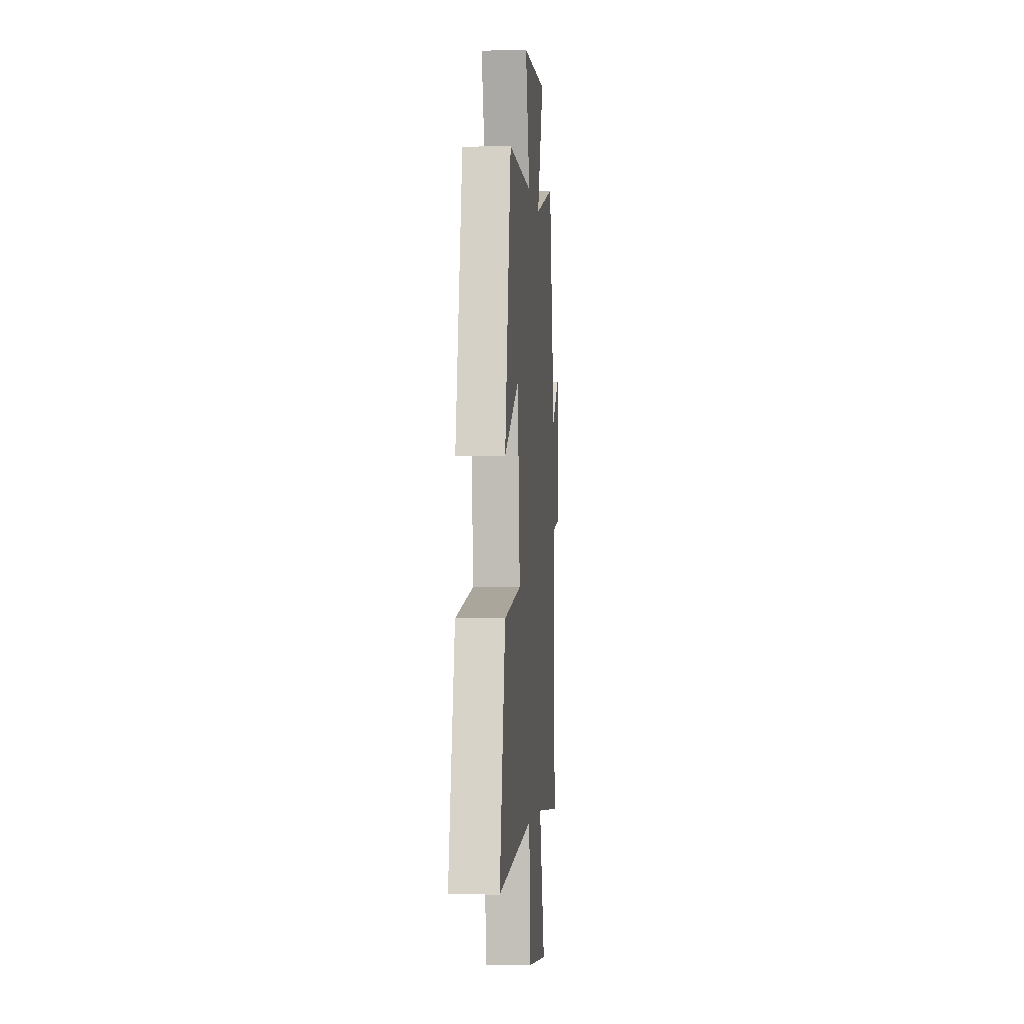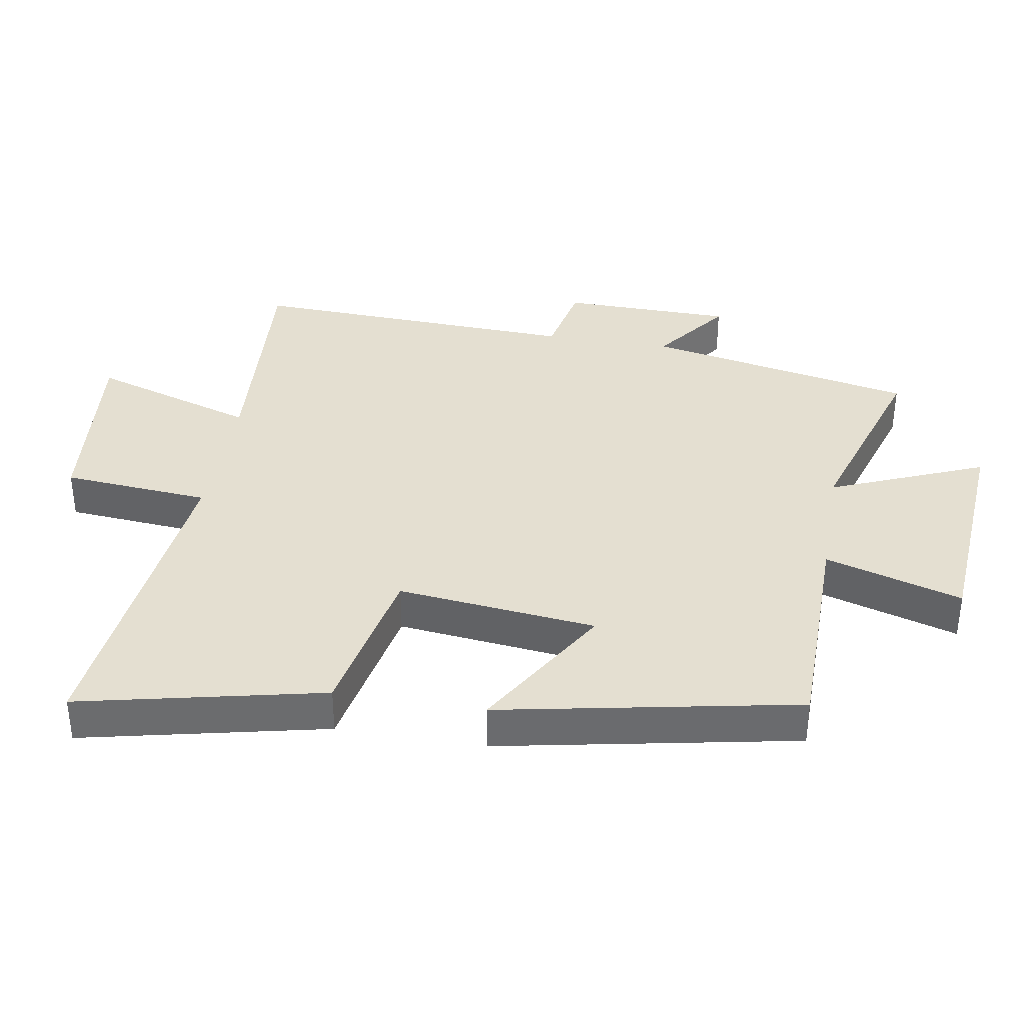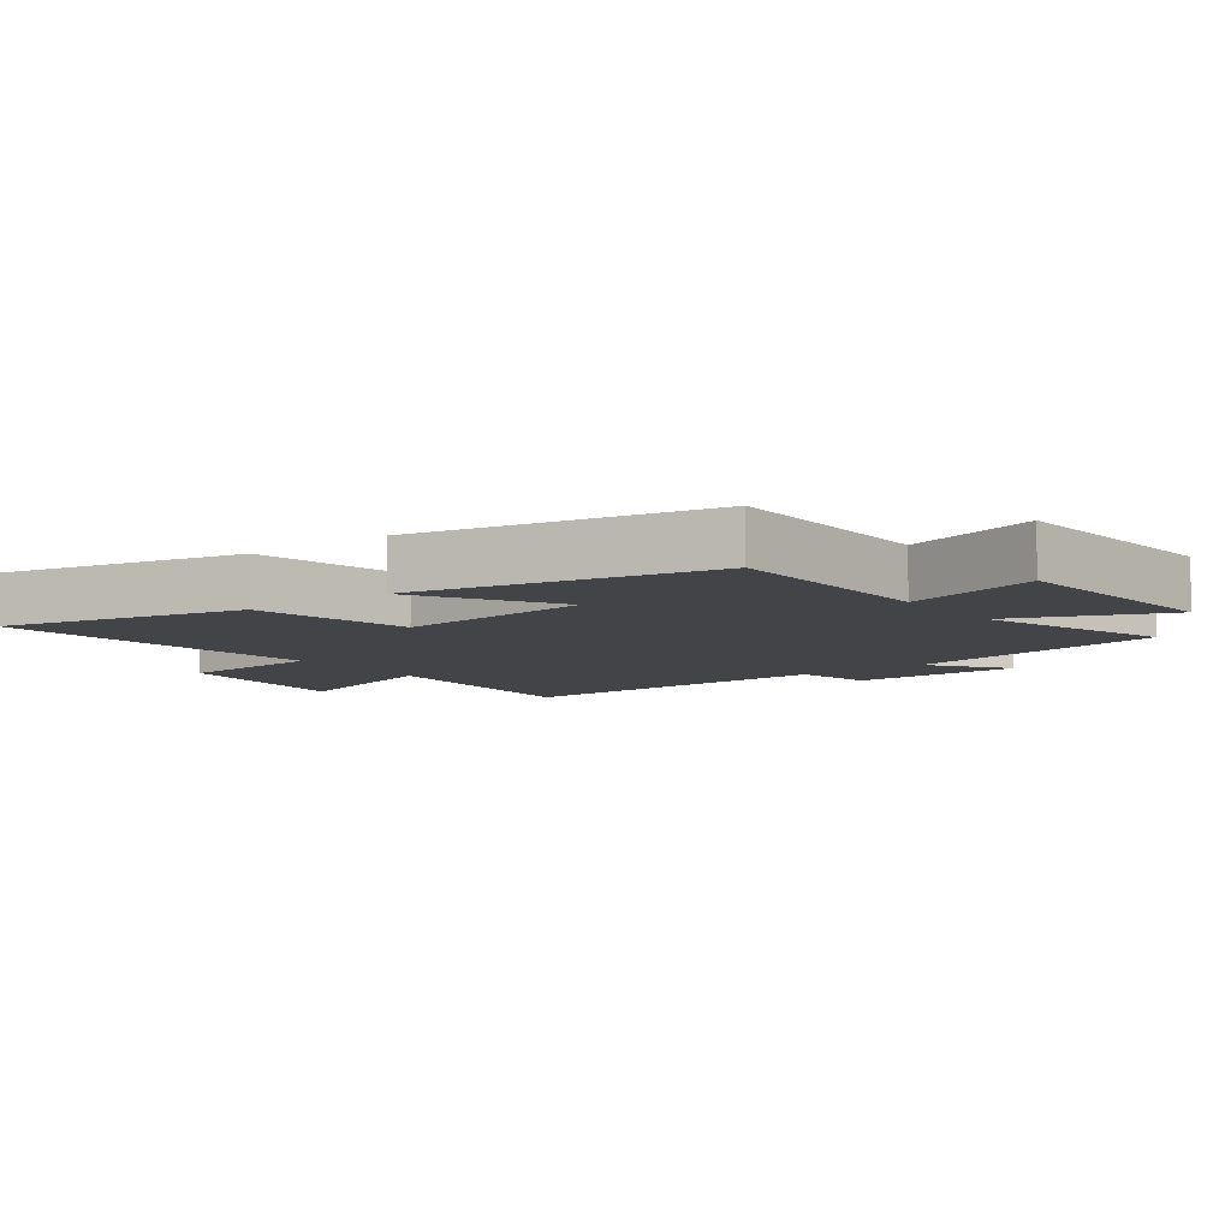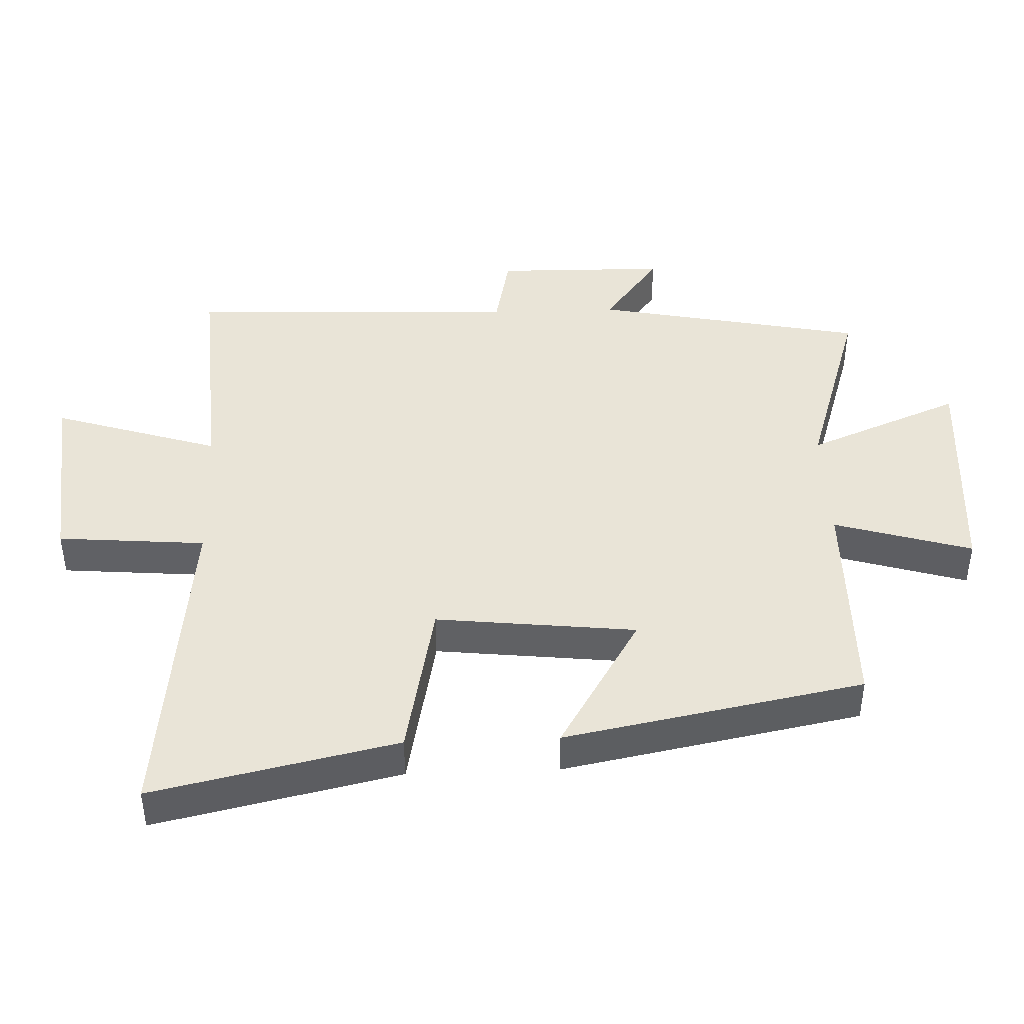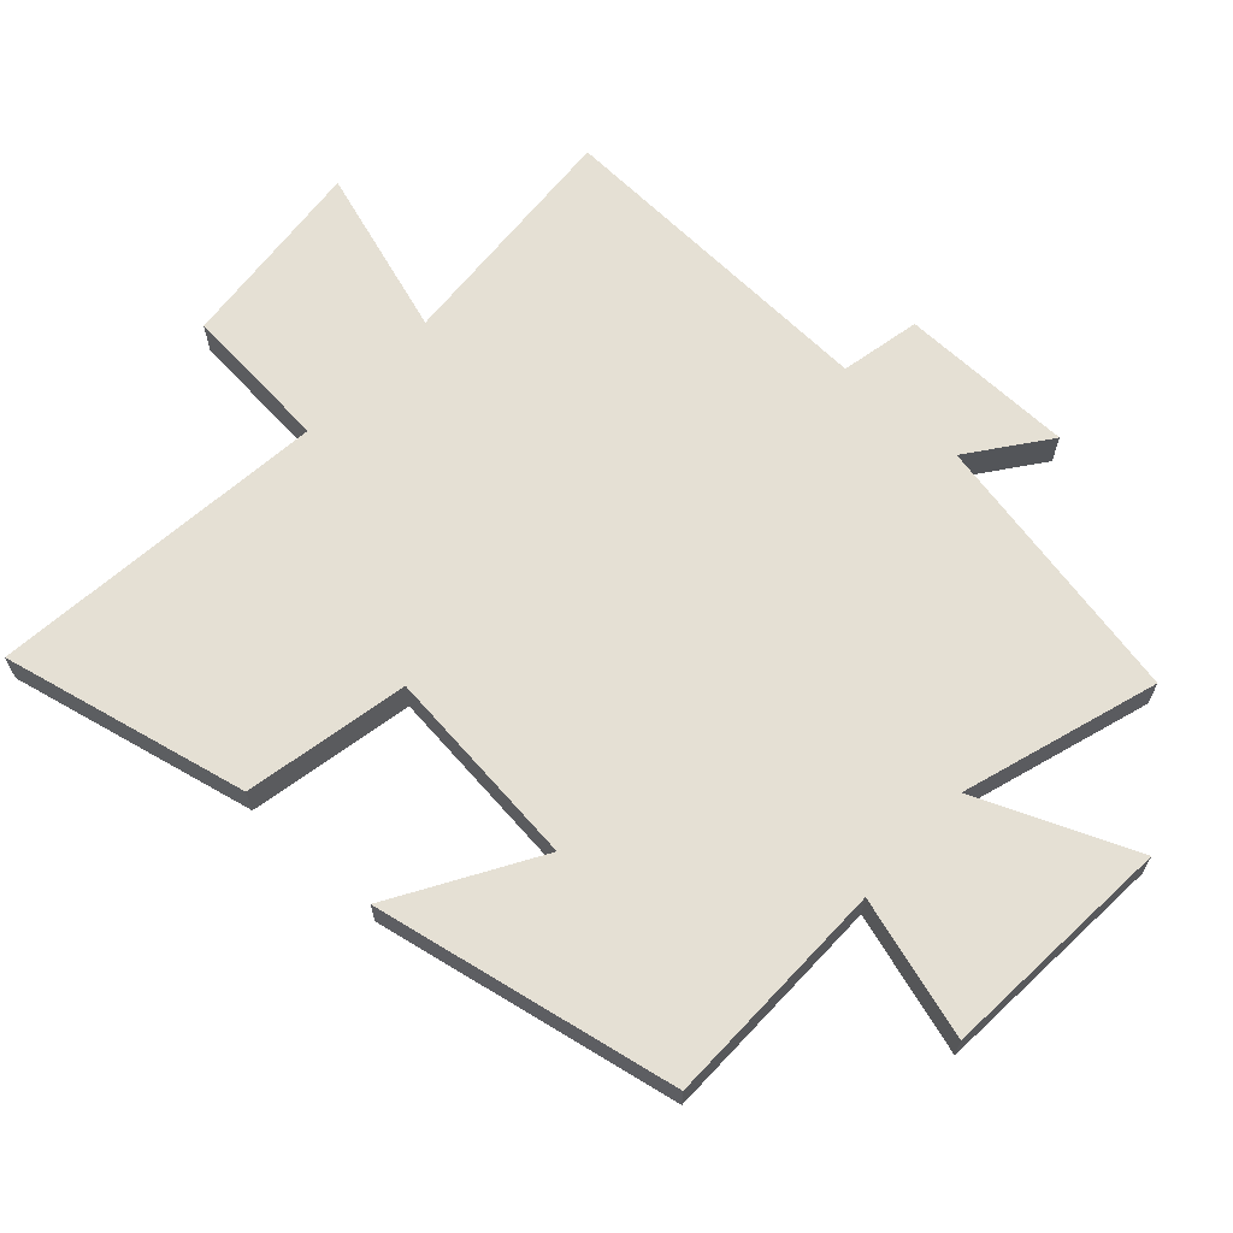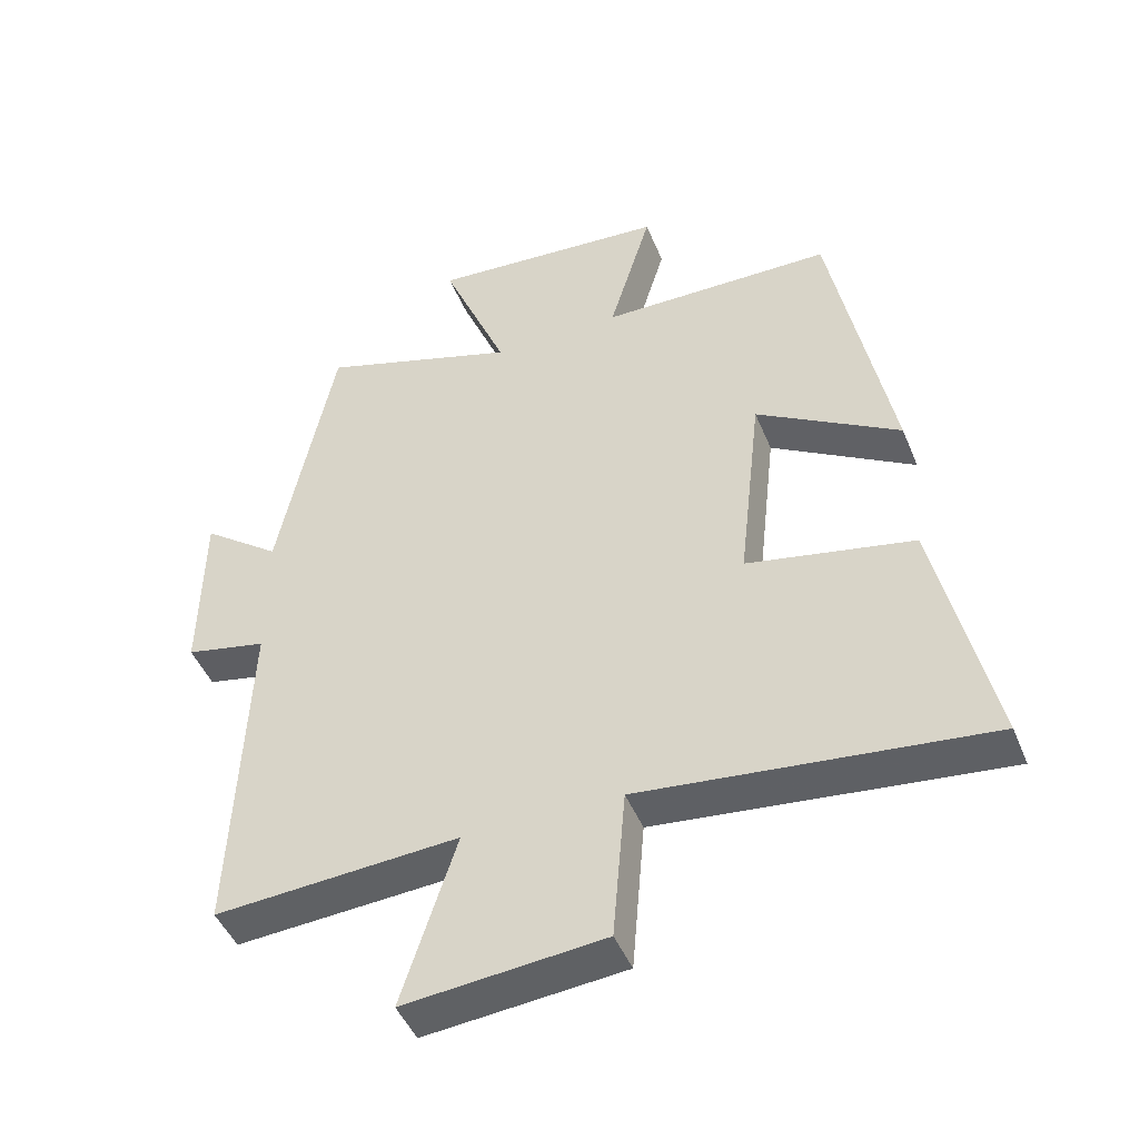
<metadata>
{"format":"obj","ext":"obj","renderer":"f3d","projection":"perspective","resolution":1024,"background":"white","views":[{"elev":-3.1,"azim":-85.1,"up":"+Z"},{"elev":36.7,"azim":-80.5,"up":"+Y"},{"elev":-7.8,"azim":-53.1,"up":"+Y"},{"elev":42.9,"azim":-92.2,"up":"+Y"},{"elev":65.8,"azim":-47.6,"up":"+Y"},{"elev":-46.2,"azim":-158.4,"up":"+Z"}]}
</metadata>
<code>
v -0.412 0.07 0.496
v -0.068 0.07 0.5
v -0.131 0.07 0.709
v 0.221 0.07 0.735
v 0.124 0.07 0.5
v 0.417 0.07 0.593
v 0.5 0.07 0.182
v 0.616 0.07 0.269
v 0.62 0.07 0.007
v 0.5 0.07 -0.018
v 0.521 0.07 -0.524
v 0.16 0.07 -0.5
v 0.241 0.07 -0.753
v -0.053 0.07 -0.725
v -0.072 0.07 -0.5
v -0.582 0.07 -0.556
v -0.5 0.07 -0.185
v -0.254 0.07 -0.136
v -0.288 0.07 0.168
v -0.5 0.07 0.041
v -0.412 0 0.496
v -0.068 0 0.5
v -0.131 0 0.709
v 0.221 0 0.735
v 0.124 0 0.5
v 0.417 0 0.593
v 0.5 0 0.182
v 0.616 0 0.269
v 0.62 0 0.007
v 0.5 0 -0.018
v 0.521 0 -0.524
v 0.16 0 -0.5
v 0.241 0 -0.753
v -0.053 0 -0.725
v -0.072 0 -0.5
v -0.582 0 -0.556
v -0.5 0 -0.185
v -0.254 0 -0.136
v -0.288 0 0.168
v -0.5 0 0.041
f 19 20 1 2
f 18 19 2
f 15 16 17 18
f 15 18 2
f 12 13 14 15
f 12 15 2
f 10 11 12 2
f 7 8 9 10
f 5 6 7 10
f 5 10 2 3
f 3 4 5
f 22 21 40 39
f 22 39 38
f 38 37 36 35
f 22 38 35
f 35 34 33 32
f 22 35 32
f 22 32 31 30
f 30 29 28 27
f 30 27 26 25
f 23 22 30 25
f 25 24 23
f 1 21 22 2
f 2 22 23 3
f 3 23 24 4
f 4 24 25 5
f 5 25 26 6
f 6 26 27 7
f 7 27 28 8
f 8 28 29 9
f 9 29 30 10
f 10 30 31 11
f 11 31 32 12
f 12 32 33 13
f 13 33 34 14
f 14 34 35 15
f 15 35 36 16
f 16 36 37 17
f 17 37 38 18
f 18 38 39 19
f 19 39 40 20
f 20 40 21 1

</code>
